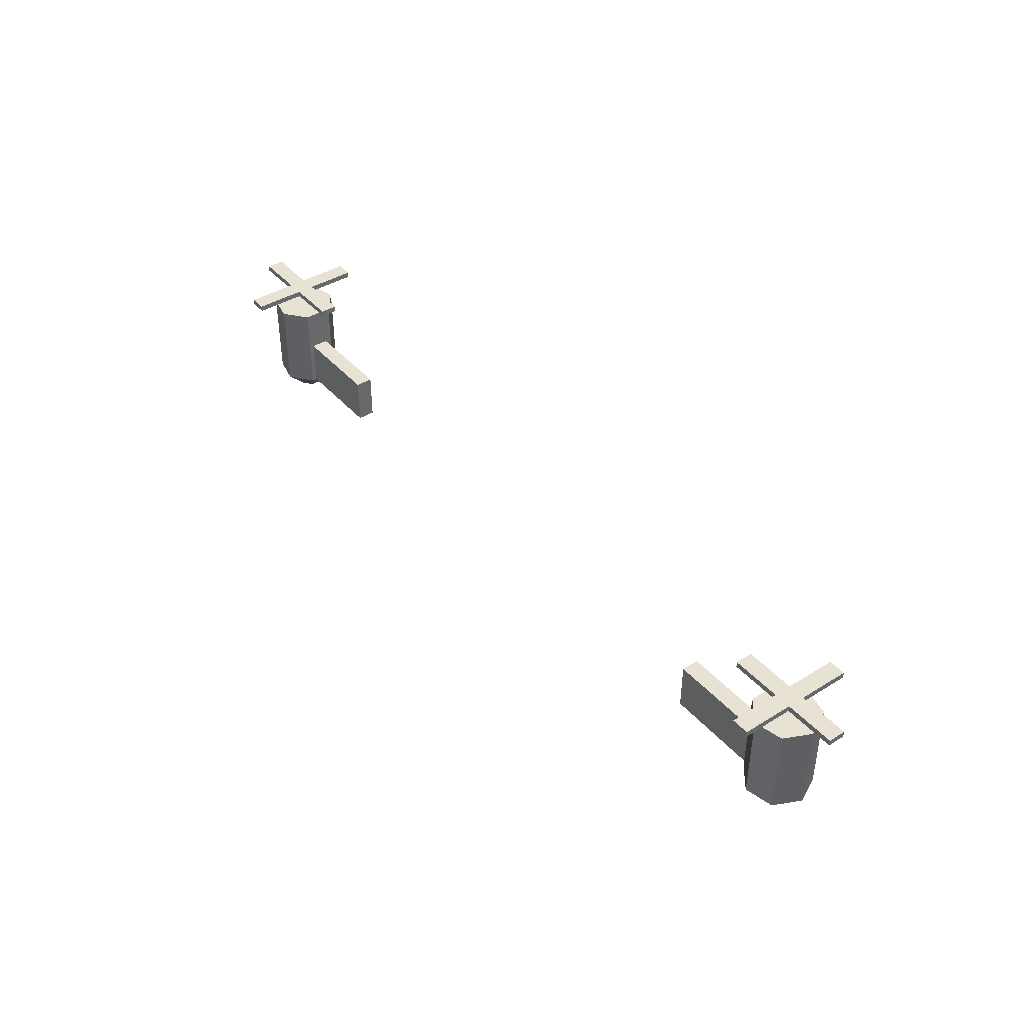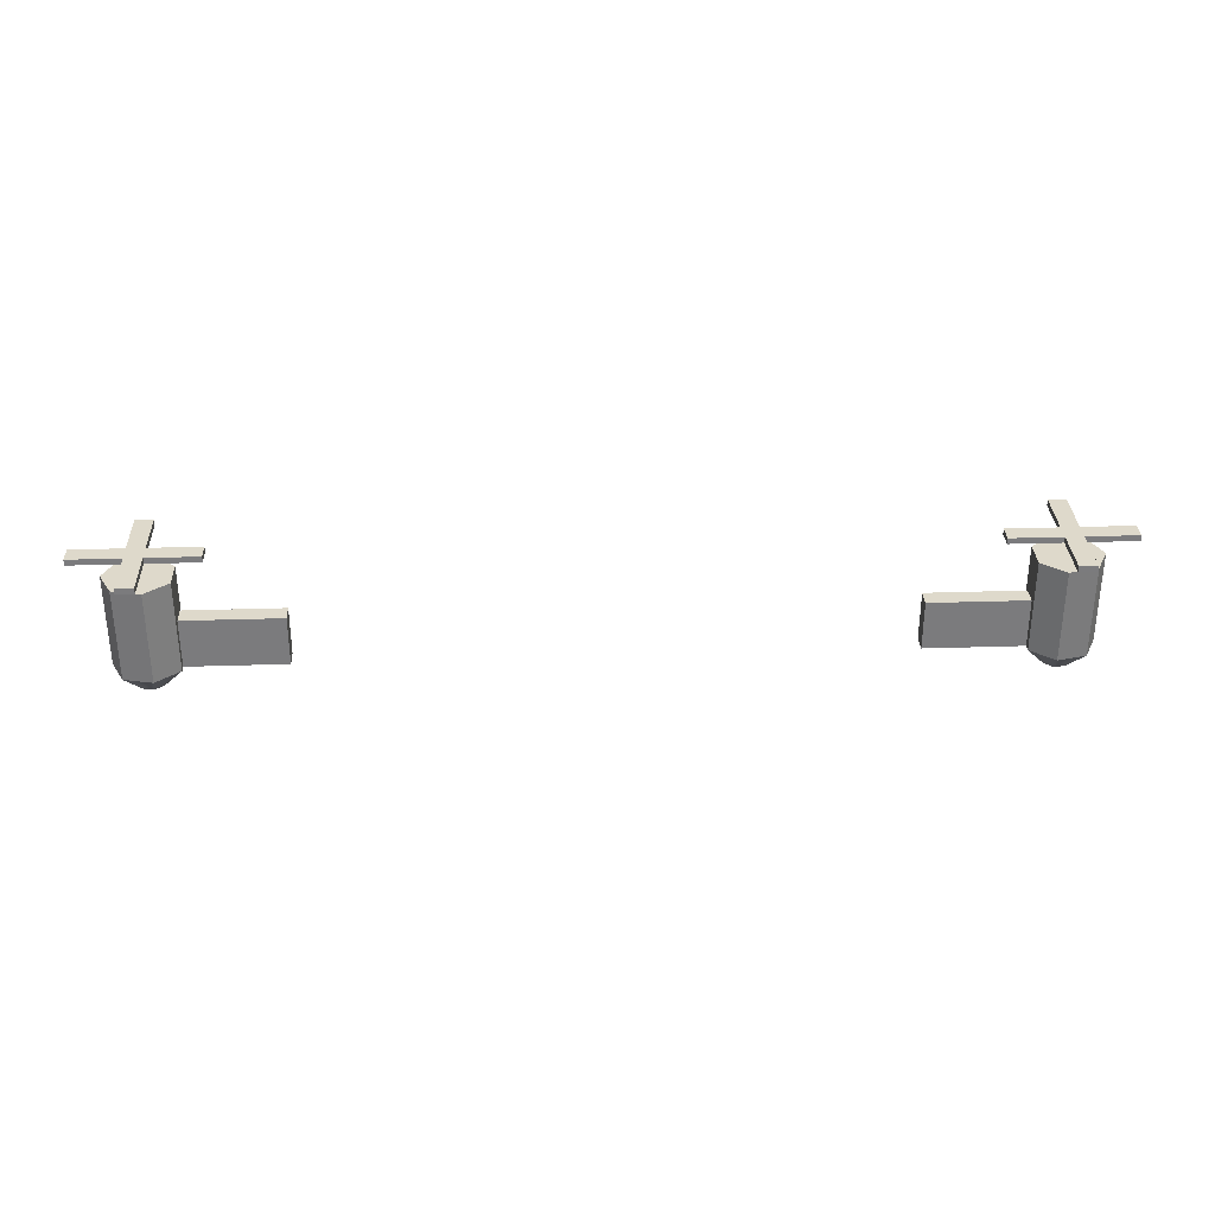
<metadata>
{"format":"obj","ext":"obj","renderer":"f3d","projection":"perspective","resolution":1024,"background":"white","views":[{"elev":40.9,"azim":-127.0,"up":"+Z"},{"elev":31.7,"azim":-2.6,"up":"+Z"}]}
</metadata>
<code>
v 52.75 -6.485 43.82
v 55.02 -6.485 43.82
v 52.75 -22.08 43.82
v 55.02 -22.08 43.82
v 52.75 -22.08 43.06
v 55.02 -22.08 43.06
v 52.75 -6.485 43.06
v 55.02 -6.485 43.06
v -52.75 -6.485 43.82
v -55.02 -6.485 43.82
v -52.75 -22.08 43.82
v -55.02 -22.08 43.82
v -52.75 -22.08 43.06
v -55.02 -22.08 43.06
v -52.75 -6.485 43.06
v -55.02 -6.485 43.06
o Cube.5
f 3 4 2 1
f 5 6 4 3
f 7 8 6 5
f 1 2 8 7
f 4 6 8 2
f 5 3 1 7
f 10 12 11 9
f 12 14 13 11
f 14 16 15 13
f 16 10 9 15
f 16 14 12 10
f 9 11 13 15
v 46.09 -15.42 43.82
v 46.09 -13.15 43.82
v 61.69 -15.42 43.82
v 61.69 -13.15 43.82
v 61.69 -15.42 43.06
v 61.69 -13.15 43.06
v 46.09 -15.42 43.06
v 46.09 -13.15 43.06
v -46.09 -15.42 43.82
v -46.09 -13.15 43.82
v -61.69 -15.42 43.82
v -61.69 -13.15 43.82
v -61.69 -15.42 43.06
v -61.69 -13.15 43.06
v -46.09 -15.42 43.06
v -46.09 -13.15 43.06
o Cube.4
f 19 20 18 17
f 21 22 20 19
f 23 24 22 21
f 17 18 24 23
f 20 22 24 18
f 21 19 17 23
f 26 28 27 25
f 28 30 29 27
f 30 32 31 29
f 32 26 25 31
f 32 30 28 26
f 25 27 29 31
v 37.24 -15.42 35.33
v 37.24 -13.15 35.33
v 52.84 -15.42 35.33
v 52.84 -13.15 35.33
v 52.84 -15.42 28.99
v 52.84 -13.15 28.99
v 37.24 -15.42 28.99
v 37.24 -13.15 28.99
v -37.24 -15.42 35.33
v -37.24 -13.15 35.33
v -52.84 -15.42 35.33
v -52.84 -13.15 35.33
v -52.84 -15.42 28.99
v -52.84 -13.15 28.99
v -37.24 -15.42 28.99
v -37.24 -13.15 28.99
o Cube.3
f 35 36 34 33
f 37 38 36 35
f 39 40 38 37
f 33 34 40 39
f 36 38 40 34
f 37 35 33 39
f 42 44 43 41
f 44 46 45 43
f 46 48 47 45
f 48 42 41 47
f 48 46 44 42
f 41 43 45 47
v 55.43 -14.43 26.27
v 53.75 -14.43 40.98
v 52.78 -18.71 28.98
v 58.14 -14.43 28.98
v 52.78 -18.71 40.98
v 58.14 -14.43 40.98
v 56.49 -17.86 28.98
v 56.49 -11.01 28.98
v 56.49 -17.86 40.98
v 56.49 -11.01 40.98
v 52.78 -10.16 28.98
v 54.8 -13.12 26.27
v 52.78 -10.16 40.98
v 53.38 -12.8 26.27
v 49.8 -12.53 28.98
v 52.24 -13.71 26.27
v 49.8 -12.53 40.98
v 52.24 -15.16 26.27
v 49.8 -16.34 28.98
v 53.38 -16.07 26.27
v 49.8 -16.34 40.98
v 54.8 -15.75 26.27
v -55.43 -14.43 26.27
v -53.75 -14.43 40.98
v -52.78 -18.71 28.98
v -58.14 -14.43 28.98
v -52.78 -18.71 40.98
v -58.14 -14.43 40.98
v -56.49 -17.86 28.98
v -56.49 -11.01 28.98
v -56.49 -17.86 40.98
v -56.49 -11.01 40.98
v -52.78 -10.16 28.98
v -54.8 -13.12 26.27
v -52.78 -10.16 40.98
v -53.38 -12.8 26.27
v -49.8 -12.53 28.98
v -52.24 -13.71 26.27
v -49.8 -12.53 40.98
v -52.24 -15.16 26.27
v -49.8 -16.34 28.98
v -53.38 -16.07 26.27
v -49.8 -16.34 40.98
v -54.8 -15.75 26.27
o Cylinder
f 60 56 52 49
f 56 58 54 52
f 58 50 54
f 62 59 56 60
f 59 61 58 56
f 61 50 58
f 64 63 59 62
f 63 65 61 59
f 65 50 61
f 66 67 63 64
f 67 69 65 63
f 69 50 65
f 68 51 67 66
f 51 53 69 67
f 53 50 69
f 70 55 51 68
f 55 57 53 51
f 57 50 53
f 49 52 55 70
f 52 54 57 55
f 54 50 57
f 60 49 70 68 66 64 62
f 74 78 82 71
f 76 80 78 74
f 72 80 76
f 78 81 84 82
f 80 83 81 78
f 72 83 80
f 81 85 86 84
f 83 87 85 81
f 72 87 83
f 85 89 88 86
f 87 91 89 85
f 72 91 87
f 89 73 90 88
f 91 75 73 89
f 72 75 91
f 73 77 92 90
f 75 79 77 73
f 72 79 75
f 77 74 71 92
f 79 76 74 77
f 72 76 79
f 86 88 90 92 71 82 84
v -2.68 -54.01 -72.18
v -2.68 -43.99 -72.18
v 2.68 -54.01 -72.18
v 2.68 -43.99 -72.18
v 2.68 -54.01 -93.87
v 2.68 -43.99 -93.87
v -2.68 -54.01 -93.87
v -2.68 -43.99 -93.87
v 6.837 -54.01 -80.74
v 6.837 -54.01 -85.3
v 6.837 -43.99 -80.74
v 6.837 -43.99 -85.3
v -6.837 -43.99 -80.74
v -6.837 -43.99 -85.3
v -6.837 -54.01 -80.74
v -6.837 -54.01 -85.3
v -1.428 -55.58 -74.18
v 1.428 -55.58 -74.18
v 1.428 -55.58 -91.87
v -1.428 -55.58 -91.87
v 4.837 -55.58 -81.2
v 4.837 -55.58 -84.84
v -4.837 -55.58 -81.2
v -4.837 -55.58 -84.84
o Cube.2
f 95 96 94 93
f 102 97 98 104
f 99 100 98 97
f 108 106 100 99
f 104 98 100 106
f 111 114 116 112
f 104 103 101 102
f 106 105 103 104
f 108 107 105 106
f 114 113 115 116
f 103 96 95 101
f 105 94 96 103
f 107 93 94 105
f 113 110 109 115
f 116 108 99 112
f 111 97 102 114
f 112 99 97 111
f 115 107 108 116
f 114 102 101 113
f 109 93 107 115
f 110 95 93 109
f 113 101 95 110
v -50.8 5.18 146.1
v 50.8 5.18 146.1
v -50.8 -5.18 146.1
v 50.8 -5.18 146.1
v -50.8 -1.962 126.8
v 50.8 -1.962 126.8
v -50.8 1.962 126.8
v 50.8 1.962 126.8
v -0 5.18 146.1
v -0 1.962 106
v 0 -1.962 106
v 0 -5.18 146.1
v 35.56 5.18 146.1
v 35.56 1.962 106
v 35.56 -1.962 106
v 35.56 -5.18 146.1
v -35.56 -5.18 146.1
v -35.56 5.18 146.1
v -35.56 1.962 106
v -35.56 -1.962 106
o Cube.1
f 132 120 118 129
f 131 122 120 132
f 130 124 122 131
f 129 118 124 130
f 120 122 124 118
f 121 119 117 123
f 126 135 134 125
f 127 136 135 126
f 128 133 136 127
f 125 134 133 128
f 130 126 125 129
f 131 127 126 130
f 132 128 127 131
f 129 125 128 132
f 134 117 119 133
f 135 123 117 134
f 136 121 123 135
f 133 119 121 136
v -5.18 -50.8 146.1
v -5.18 50.8 146.1
v 5.18 -50.8 146.1
v 5.18 50.8 146.1
v 1.962 -50.8 126.8
v 1.962 50.8 126.8
v -1.962 -50.8 126.8
v -1.962 50.8 126.8
v -5.18 0 146.1
v -1.962 0 106
v 1.962 0 106
v 5.18 0 146.1
v -5.18 35.56 146.1
v -1.962 35.56 106
v 1.962 35.56 106
v 5.18 35.56 146.1
v 5.18 -35.56 146.1
v -5.18 -35.56 146.1
v -1.962 -35.56 106
v 1.962 -35.56 106
o Cube
f 152 140 138 149
f 151 142 140 152
f 150 144 142 151
f 149 138 144 150
f 140 142 144 138
f 141 139 137 143
f 146 155 154 145
f 147 156 155 146
f 148 153 156 147
f 145 154 153 148
f 150 146 145 149
f 151 147 146 150
f 152 148 147 151
f 149 145 148 152
f 154 137 139 153
f 155 143 137 154
f 156 141 143 155
f 153 139 141 156
v 0 1e-14 176.7
v 0 0 -176.7
v 3.414 1e-14 175
v 6.697 0 169.9
v 10.66 0 161.8
v 16.66 0 150.8
v 23.66 0 137.4
v 30.88 0 122.1
v 37.35 0 105.6
v 42.11 0 88.33
v 46.06 0 66.25
v 48.65 -0 44.16
v 49.89 -0 22.08
v 50 0 -0
v 50 -0 -22.08
v 50 -0 -44.16
v 50 -0 -66.25
v 49.87 0 -88.33
v 48.04 0 -105.6
v 43.75 0 -122.1
v 37.56 0 -137.4
v 30.22 0 -150.8
v 22.42 0 -161.8
v 14.68 0 -169.9
v 7.229 0 -175
v 2.414 -2.414 175
v 4.735 -4.735 169.9
v 7.535 -7.535 161.8
v 11.78 -11.78 150.8
v 16.73 -16.73 137.4
v 21.84 -21.84 122.1
v 26.41 -26.41 105.6
v 29.77 -29.77 88.33
v 32.57 -32.57 66.25
v 34.4 -34.4 44.16
v 35.28 -35.28 22.08
v 35.36 -35.36 0
v 35.36 -35.36 -22.08
v 35.36 -35.36 -44.16
v 35.36 -35.36 -66.25
v 35.26 -35.26 -88.33
v 33.97 -33.97 -105.6
v 30.94 -30.94 -122.1
v 26.56 -26.56 -137.4
v 21.37 -21.37 -150.8
v 15.85 -15.85 -161.8
v 10.38 -10.38 -169.9
v 5.111 -5.111 -175
v 0 -3.414 175
v 0 -6.697 169.9
v 0 -10.66 161.8
v 0 -16.66 150.8
v 0 -23.66 137.4
v 0 -30.88 122.1
v 0 -37.35 105.6
v 0 -42.11 88.33
v 0 -46.06 66.25
v 0 -48.65 44.16
v 0 -49.89 22.08
v 0 -50 0
v 0 -50 -22.08
v 0 -50 -44.16
v 0 -50 -66.25
v 0 -49.87 -88.33
v 0 -48.04 -105.6
v 0 -43.75 -122.1
v 0 -37.56 -137.4
v 0 -30.22 -150.8
v 0 -22.42 -161.8
v 0 -14.68 -169.9
v 0 -7.229 -175
v -2.414 -2.414 175
v -4.735 -4.735 169.9
v -7.535 -7.535 161.8
v -11.78 -11.78 150.8
v -16.73 -16.73 137.4
v -21.84 -21.84 122.1
v -26.41 -26.41 105.6
v -29.77 -29.77 88.33
v -32.57 -32.57 66.25
v -34.4 -34.4 44.16
v -35.28 -35.28 22.08
v -35.36 -35.36 0
v -35.36 -35.36 -22.08
v -35.36 -35.36 -44.16
v -35.36 -35.36 -66.25
v -35.26 -35.26 -88.33
v -33.97 -33.97 -105.6
v -30.94 -30.94 -122.1
v -26.56 -26.56 -137.4
v -21.37 -21.37 -150.8
v -15.85 -15.85 -161.8
v -10.38 -10.38 -169.9
v -5.111 -5.111 -175
v -3.414 0 175
v -6.697 0 169.9
v -10.66 0 161.8
v -16.66 0 150.8
v -23.66 -0 137.4
v -30.88 -0 122.1
v -37.35 -0 105.6
v -42.11 -0 88.33
v -46.06 -1e-14 66.25
v -48.65 -1e-14 44.16
v -49.89 -1e-14 22.08
v -50 -1e-14 0
v -50 -1e-14 -22.08
v -50 -1e-14 -44.16
v -50 -1e-14 -66.25
v -49.87 -1e-14 -88.33
v -48.04 -1e-14 -105.6
v -43.75 -0 -122.1
v -37.56 -0 -137.4
v -30.22 -0 -150.8
v -22.42 -0 -161.8
v -14.68 0 -169.9
v -7.229 0 -175
v -2.414 2.414 175
v -4.735 4.735 169.9
v -7.535 7.535 161.8
v -11.78 11.78 150.8
v -16.73 16.73 137.4
v -21.84 21.84 122.1
v -26.41 26.41 105.6
v -29.77 29.77 88.33
v -32.57 32.57 66.25
v -34.4 34.4 44.16
v -35.28 35.28 22.08
v -35.36 35.36 -0
v -35.36 35.36 -22.08
v -35.36 35.36 -44.16
v -35.36 35.36 -66.25
v -35.26 35.26 -88.33
v -33.97 33.97 -105.6
v -30.94 30.94 -122.1
v -26.56 26.56 -137.4
v -21.37 21.37 -150.8
v -15.85 15.85 -161.8
v -10.38 10.38 -169.9
v -5.111 5.111 -175
v -0 3.414 175
v -0 6.697 169.9
v -0 10.66 161.8
v -0 16.66 150.8
v -0 23.66 137.4
v -1e-14 30.88 122.1
v -1e-14 37.35 105.6
v -1e-14 42.11 88.33
v -1e-14 46.06 66.25
v -1e-14 48.65 44.16
v -1e-14 49.89 22.08
v -1e-14 50 -0
v -1e-14 50 -22.08
v -1e-14 50 -44.16
v -1e-14 50 -66.25
v -1e-14 49.87 -88.33
v -1e-14 48.04 -105.6
v -1e-14 43.75 -122.1
v -1e-14 37.56 -137.4
v -1e-14 30.22 -150.8
v -0 22.42 -161.8
v -0 14.68 -169.9
v -0 7.229 -175
v 2.414 2.414 175
v 4.735 4.735 169.9
v 7.535 7.535 161.8
v 11.78 11.78 150.8
v 16.73 16.73 137.4
v 21.84 21.84 122.1
v 26.41 26.41 105.6
v 29.77 29.77 88.33
v 32.57 32.57 66.25
v 34.4 34.4 44.16
v 35.28 35.28 22.08
v 35.36 35.36 -0
v 35.36 35.36 -22.08
v 35.36 35.36 -44.16
v 35.36 35.36 -66.25
v 35.26 35.26 -88.33
v 33.97 33.97 -105.6
v 30.94 30.94 -122.1
v 26.56 26.56 -137.4
v 21.37 21.37 -150.8
v 15.85 15.85 -161.8
v 10.38 10.38 -169.9
v 5.111 5.111 -175
o Capsule
f 182 159 157
f 182 183 160 159
f 183 184 161 160
f 184 185 162 161
f 185 186 163 162
f 186 187 164 163
f 187 188 165 164
f 188 189 166 165
f 189 190 167 166
f 190 191 168 167
f 191 192 169 168
f 192 193 170 169
f 193 194 171 170
f 194 195 172 171
f 195 196 173 172
f 196 197 174 173
f 197 198 175 174
f 198 199 176 175
f 199 200 177 176
f 200 201 178 177
f 201 202 179 178
f 202 203 180 179
f 203 204 181 180
f 204 158 181
f 205 182 157
f 205 206 183 182
f 206 207 184 183
f 207 208 185 184
f 208 209 186 185
f 209 210 187 186
f 210 211 188 187
f 211 212 189 188
f 212 213 190 189
f 213 214 191 190
f 214 215 192 191
f 215 216 193 192
f 216 217 194 193
f 217 218 195 194
f 218 219 196 195
f 219 220 197 196
f 220 221 198 197
f 221 222 199 198
f 222 223 200 199
f 223 224 201 200
f 224 225 202 201
f 225 226 203 202
f 226 227 204 203
f 227 158 204
f 228 205 157
f 228 229 206 205
f 229 230 207 206
f 230 231 208 207
f 231 232 209 208
f 232 233 210 209
f 233 234 211 210
f 234 235 212 211
f 235 236 213 212
f 236 237 214 213
f 237 238 215 214
f 238 239 216 215
f 239 240 217 216
f 240 241 218 217
f 241 242 219 218
f 242 243 220 219
f 243 244 221 220
f 244 245 222 221
f 245 246 223 222
f 246 247 224 223
f 247 248 225 224
f 248 249 226 225
f 249 250 227 226
f 250 158 227
f 251 228 157
f 251 252 229 228
f 252 253 230 229
f 253 254 231 230
f 254 255 232 231
f 255 256 233 232
f 256 257 234 233
f 257 258 235 234
f 258 259 236 235
f 259 260 237 236
f 260 261 238 237
f 261 262 239 238
f 262 263 240 239
f 263 264 241 240
f 264 265 242 241
f 265 266 243 242
f 266 267 244 243
f 267 268 245 244
f 268 269 246 245
f 269 270 247 246
f 270 271 248 247
f 271 272 249 248
f 272 273 250 249
f 273 158 250
f 274 251 157
f 274 275 252 251
f 275 276 253 252
f 276 277 254 253
f 277 278 255 254
f 278 279 256 255
f 279 280 257 256
f 280 281 258 257
f 281 282 259 258
f 282 283 260 259
f 283 284 261 260
f 284 285 262 261
f 285 286 263 262
f 286 287 264 263
f 287 288 265 264
f 288 289 266 265
f 289 290 267 266
f 290 291 268 267
f 291 292 269 268
f 292 293 270 269
f 293 294 271 270
f 294 295 272 271
f 295 296 273 272
f 296 158 273
f 297 274 157
f 297 298 275 274
f 298 299 276 275
f 299 300 277 276
f 300 301 278 277
f 301 302 279 278
f 302 303 280 279
f 303 304 281 280
f 304 305 282 281
f 305 306 283 282
f 306 307 284 283
f 307 308 285 284
f 308 309 286 285
f 309 310 287 286
f 310 311 288 287
f 311 312 289 288
f 312 313 290 289
f 313 314 291 290
f 314 315 292 291
f 315 316 293 292
f 316 317 294 293
f 317 318 295 294
f 318 319 296 295
f 319 158 296
f 320 297 157
f 320 321 298 297
f 321 322 299 298
f 322 323 300 299
f 323 324 301 300
f 324 325 302 301
f 325 326 303 302
f 326 327 304 303
f 327 328 305 304
f 328 329 306 305
f 329 330 307 306
f 330 331 308 307
f 331 332 309 308
f 332 333 310 309
f 333 334 311 310
f 334 335 312 311
f 335 336 313 312
f 336 337 314 313
f 337 338 315 314
f 338 339 316 315
f 339 340 317 316
f 340 341 318 317
f 341 342 319 318
f 342 158 319
f 159 320 157
f 159 160 321 320
f 160 161 322 321
f 161 162 323 322
f 162 163 324 323
f 163 164 325 324
f 164 165 326 325
f 165 166 327 326
f 166 167 328 327
f 167 168 329 328
f 168 169 330 329
f 169 170 331 330
f 170 171 332 331
f 171 172 333 332
f 172 173 334 333
f 173 174 335 334
f 174 175 336 335
f 175 176 337 336
f 176 177 338 337
f 177 178 339 338
f 178 179 340 339
f 179 180 341 340
f 180 181 342 341
f 181 158 342

</code>
